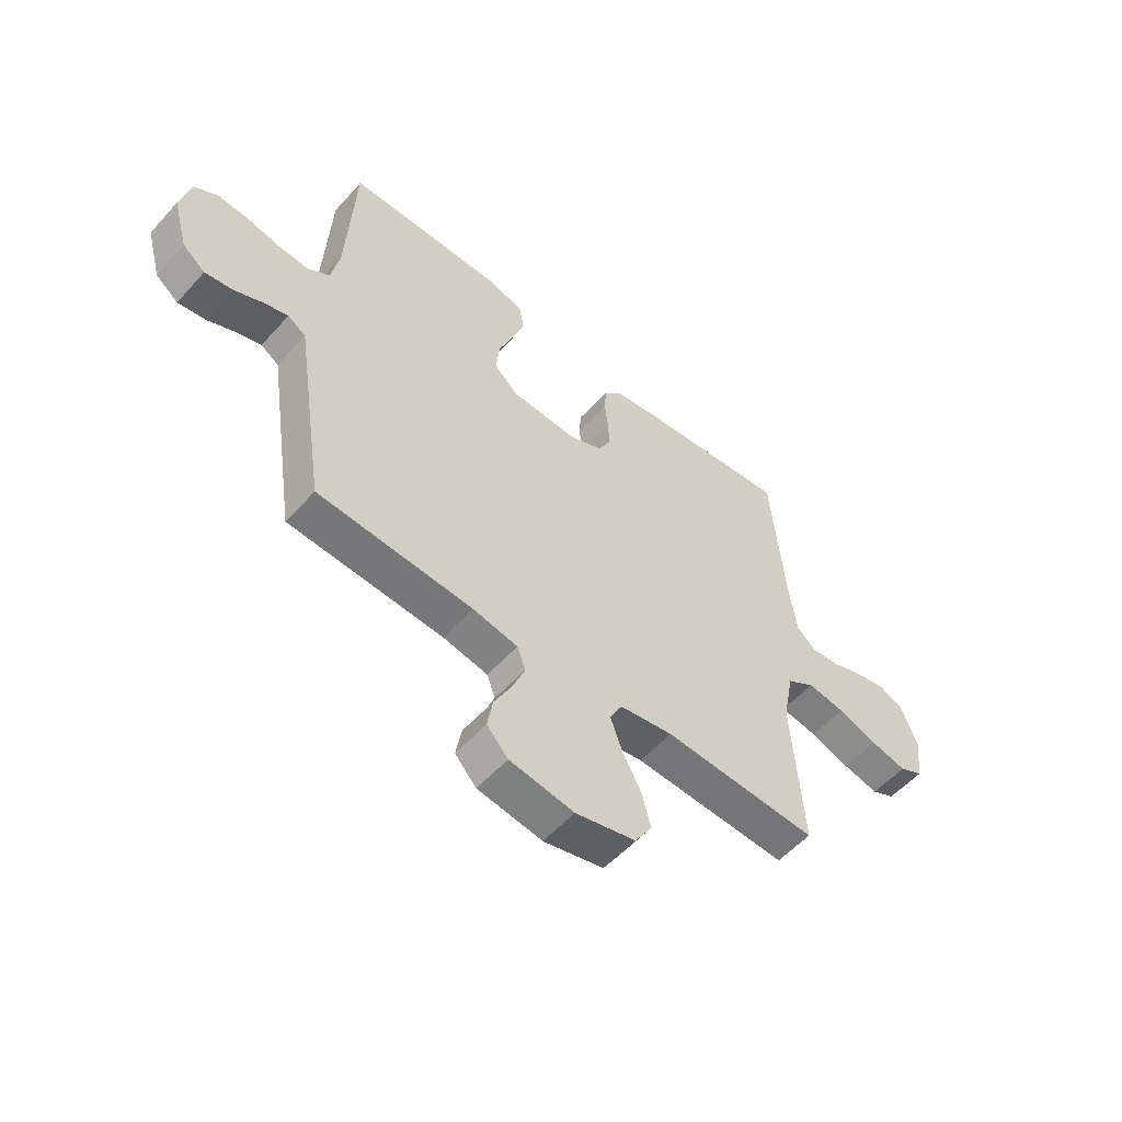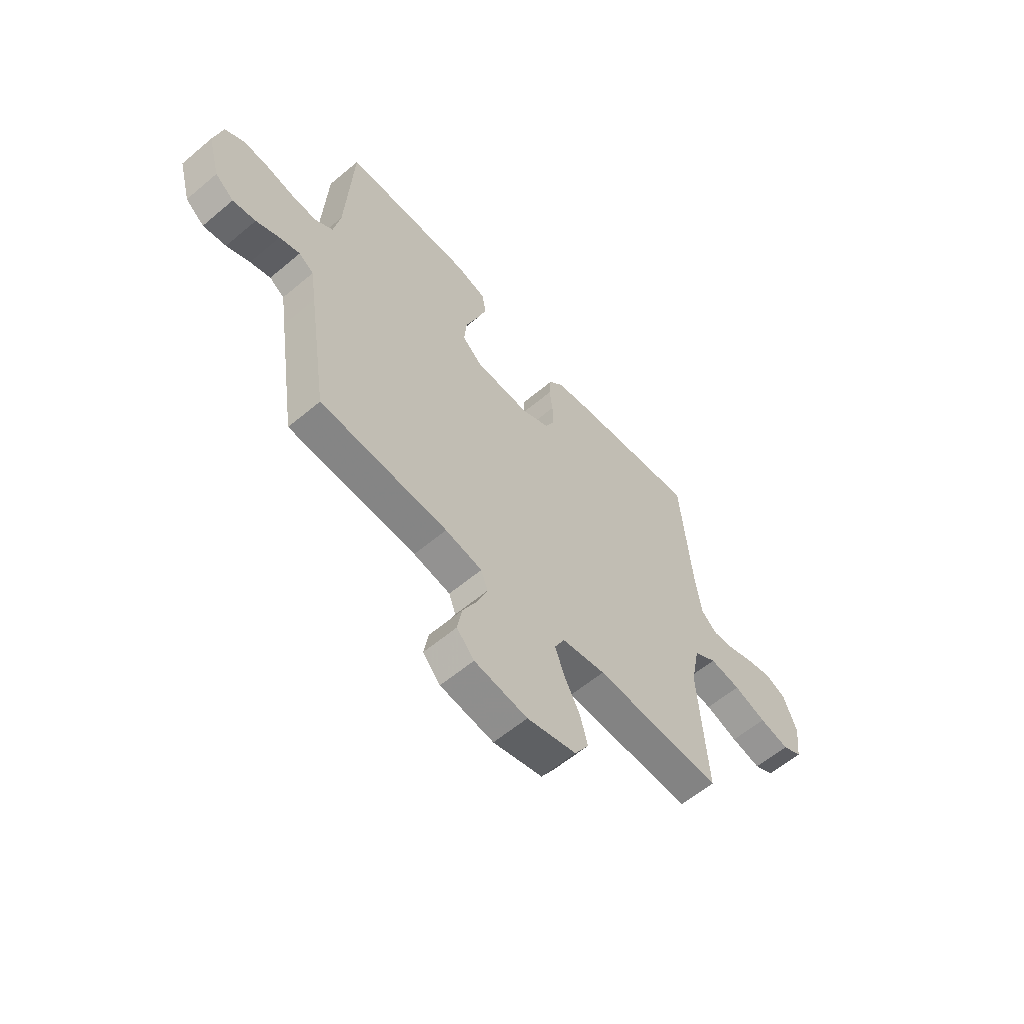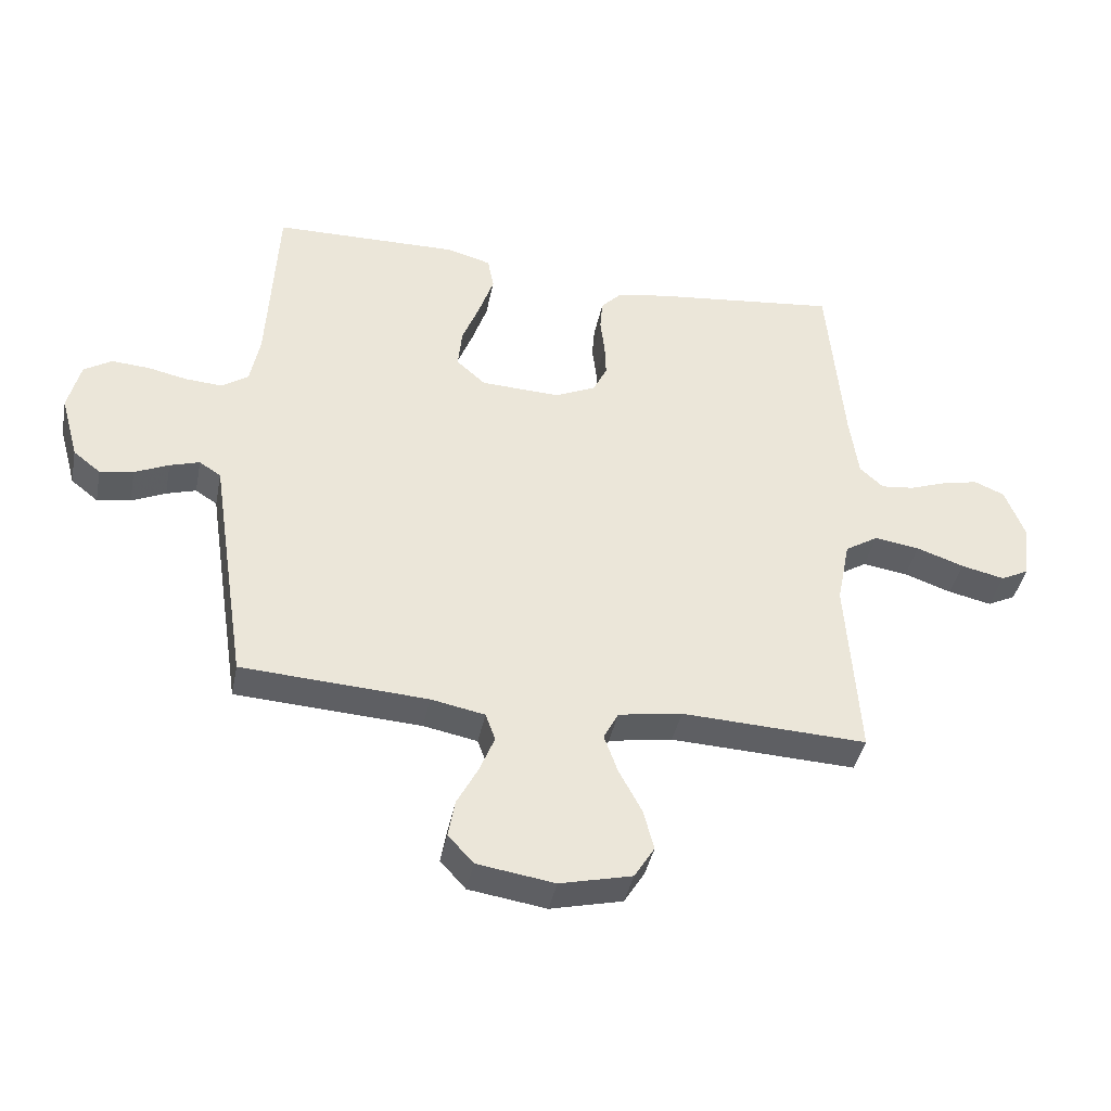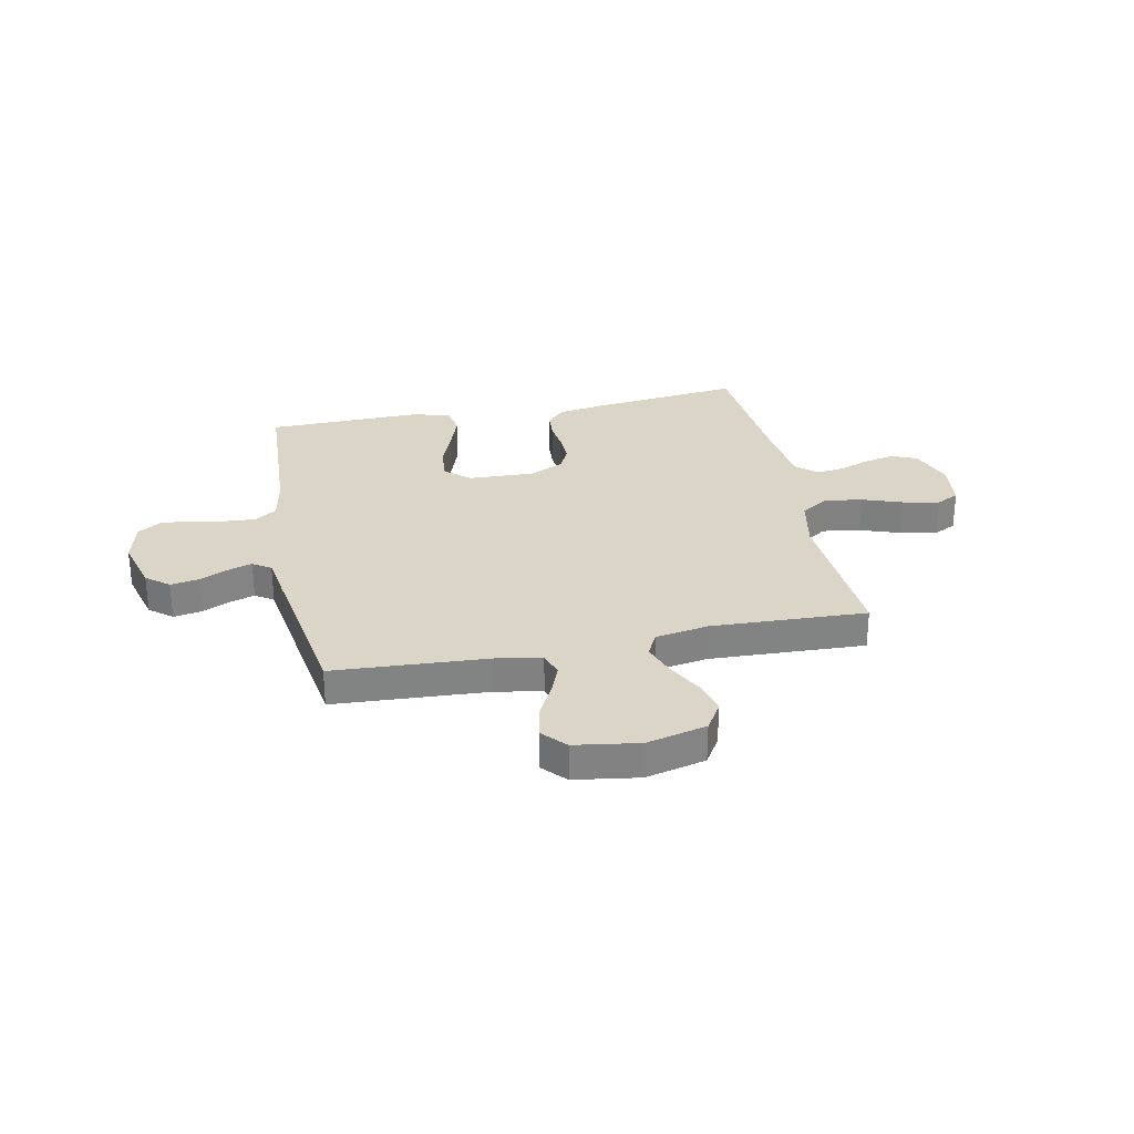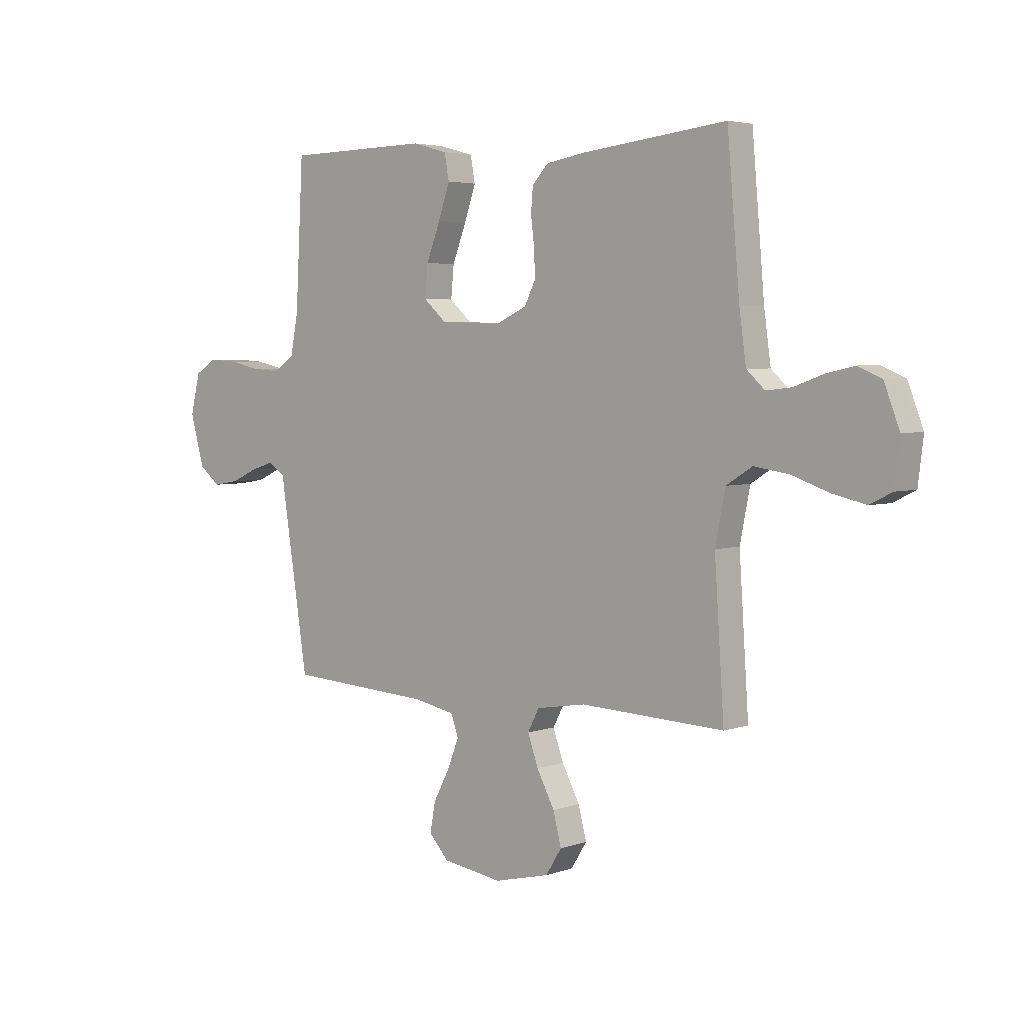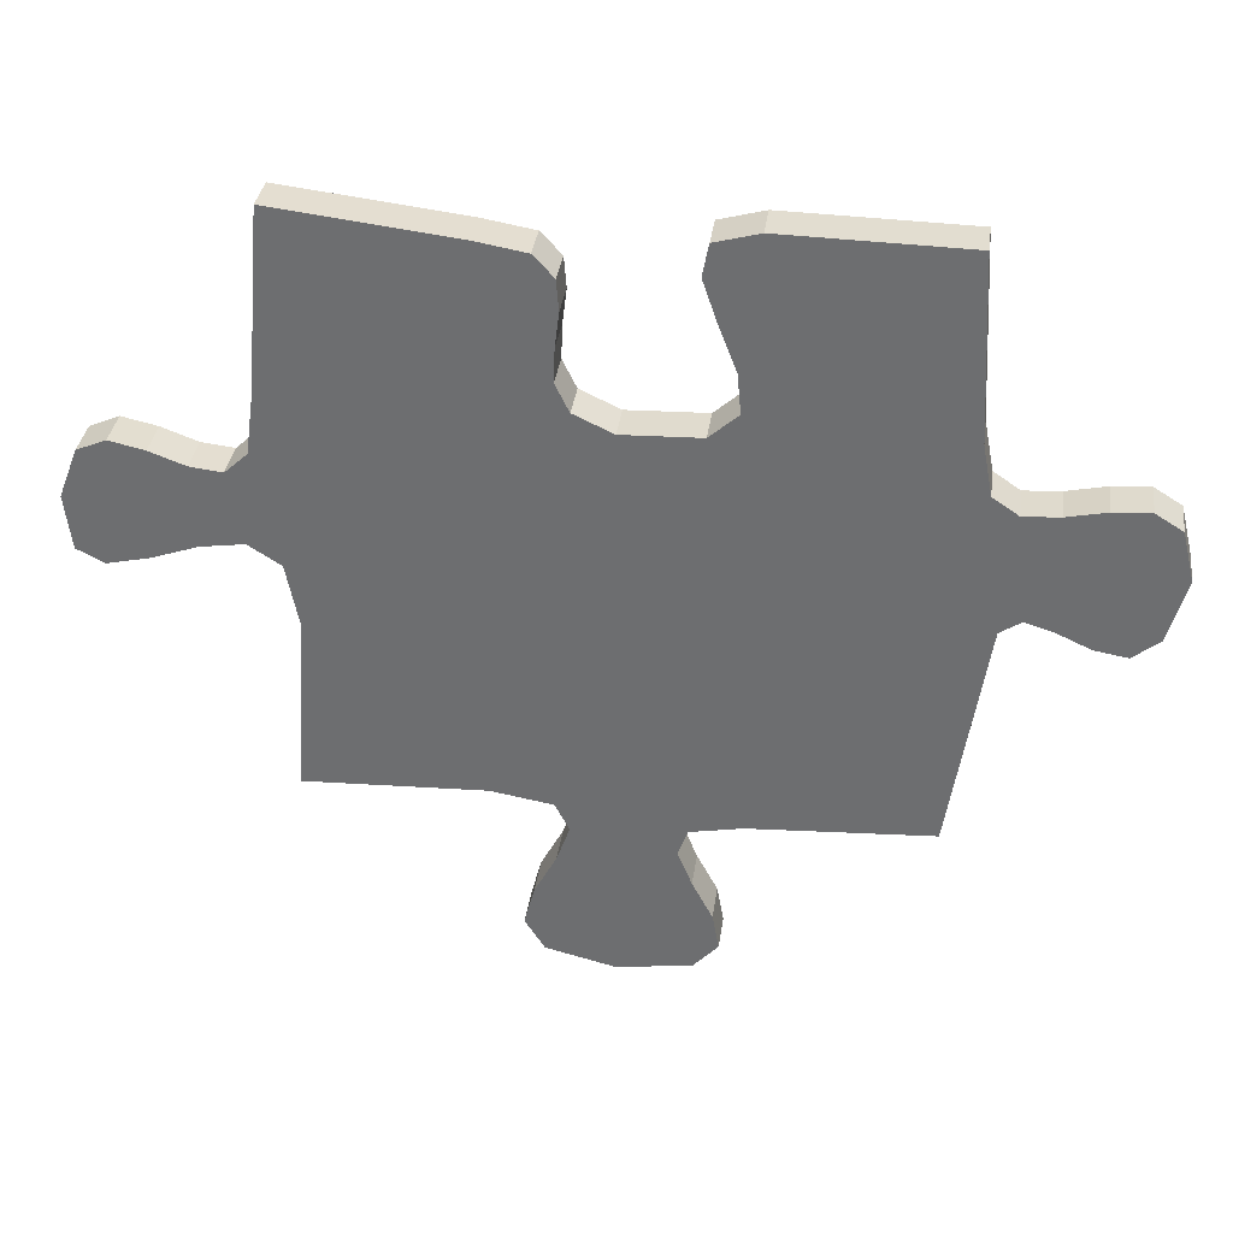
<metadata>
{"format":"obj","ext":"obj","renderer":"f3d","projection":"perspective","resolution":1024,"background":"white","views":[{"elev":-55.2,"azim":138.9,"up":"+Z"},{"elev":-59.3,"azim":130.9,"up":"+Z"},{"elev":-40.7,"azim":168.8,"up":"+Z"},{"elev":29.5,"azim":168.5,"up":"+Y"},{"elev":4.0,"azim":-138.8,"up":"+Z"},{"elev":34.7,"azim":7.9,"up":"+Z"}]}
</metadata>
<code>
v 0.5 0.07 -0.5
v 0.2 0.07 -0.518
v 0.113 0.07 -0.535
v 0.097 0.07 -0.579
v 0.121 0.07 -0.639
v 0.155 0.07 -0.704
v 0.166 0.07 -0.765
v 0.125 0.07 -0.81
v 0 0.07 -0.829
v -0.116 0.07 -0.801
v -0.149 0.07 -0.748
v -0.132 0.07 -0.682
v -0.095 0.07 -0.612
v -0.073 0.07 -0.55
v -0.097 0.07 -0.504
v -0.2 0.07 -0.487
v -0.5 0.07 -0.5
v -0.48 0.07 -0.2
v -0.501 0.07 -0.094
v -0.555 0.07 -0.06
v -0.628 0.07 -0.071
v -0.705 0.07 -0.098
v -0.775 0.07 -0.114
v -0.821 0.07 -0.091
v -0.832 0.07 0
v -0.8 0.07 0.083
v -0.751 0.07 0.104
v -0.692 0.07 0.091
v -0.632 0.07 0.069
v -0.578 0.07 0.063
v -0.54 0.07 0.098
v -0.526 0.07 0.2
v -0.5 0.07 0.5
v -0.2 0.07 0.466
v -0.117 0.07 0.452
v -0.083 0.07 0.416
v -0.079 0.07 0.365
v -0.086 0.07 0.308
v -0.088 0.07 0.252
v -0.065 0.07 0.205
v 0 0.07 0.175
v 0.129 0.07 0.18
v 0.176 0.07 0.222
v 0.17 0.07 0.287
v 0.141 0.07 0.362
v 0.117 0.07 0.432
v 0.127 0.07 0.485
v 0.2 0.07 0.505
v 0.5 0.07 0.5
v 0.516 0.07 0.2
v 0.532 0.07 0.117
v 0.575 0.07 0.088
v 0.634 0.07 0.092
v 0.699 0.07 0.106
v 0.759 0.07 0.11
v 0.804 0.07 0.082
v 0.824 0.07 0
v 0.795 0.07 -0.105
v 0.751 0.07 -0.14
v 0.697 0.07 -0.131
v 0.642 0.07 -0.106
v 0.594 0.07 -0.091
v 0.559 0.07 -0.114
v 0.546 0.07 -0.2
v 0.5 0 -0.5
v 0.2 0 -0.518
v 0.113 0 -0.535
v 0.097 0 -0.579
v 0.121 0 -0.639
v 0.155 0 -0.704
v 0.166 0 -0.765
v 0.125 0 -0.81
v 0 0 -0.829
v -0.116 0 -0.801
v -0.149 0 -0.748
v -0.132 0 -0.682
v -0.095 0 -0.612
v -0.073 0 -0.55
v -0.097 0 -0.504
v -0.2 0 -0.487
v -0.5 0 -0.5
v -0.48 0 -0.2
v -0.501 0 -0.094
v -0.555 0 -0.06
v -0.628 0 -0.071
v -0.705 0 -0.098
v -0.775 0 -0.114
v -0.821 0 -0.091
v -0.832 0 0
v -0.8 0 0.083
v -0.751 0 0.104
v -0.692 0 0.091
v -0.632 0 0.069
v -0.578 0 0.063
v -0.54 0 0.098
v -0.526 0 0.2
v -0.5 0 0.5
v -0.2 0 0.466
v -0.117 0 0.452
v -0.083 0 0.416
v -0.079 0 0.365
v -0.086 0 0.308
v -0.088 0 0.252
v -0.065 0 0.205
v 0 0 0.175
v 0.129 0 0.18
v 0.176 0 0.222
v 0.17 0 0.287
v 0.141 0 0.362
v 0.117 0 0.432
v 0.127 0 0.485
v 0.2 0 0.505
v 0.5 0 0.5
v 0.516 0 0.2
v 0.532 0 0.117
v 0.575 0 0.088
v 0.634 0 0.092
v 0.699 0 0.106
v 0.759 0 0.11
v 0.804 0 0.082
v 0.824 0 0
v 0.795 0 -0.105
v 0.751 0 -0.14
v 0.697 0 -0.131
v 0.642 0 -0.106
v 0.594 0 -0.091
v 0.559 0 -0.114
v 0.546 0 -0.2
f 63 64 1 2
f 59 60 61
f 58 59 61
f 57 58 61
f 56 57 61
f 55 56 61
f 54 55 61
f 53 54 61
f 52 53 61 62
f 51 52 62 63
f 48 49 50
f 47 48 50
f 46 47 50
f 45 46 50
f 44 45 50
f 50 51 63
f 44 50 63
f 43 44 63
f 36 37 38
f 35 36 38
f 34 35 38
f 33 34 38
f 32 33 38
f 31 32 38 39
f 30 31 39 40
f 27 28 29
f 26 27 29
f 25 26 29
f 24 25 29
f 23 24 29
f 22 23 29
f 21 22 29
f 20 21 29 30
f 30 40 41
f 20 30 41
f 19 20 41
f 16 17 18
f 19 41 42
f 18 19 42
f 16 18 42
f 15 16 42
f 11 12 13
f 10 11 13
f 9 10 13
f 8 9 13
f 7 8 13
f 6 7 13
f 5 6 13
f 4 5 13 14
f 63 2 3
f 43 63 3
f 42 43 3
f 15 42 3
f 14 15 3
f 3 4 14
f 66 65 128 127
f 125 124 123
f 125 123 122
f 125 122 121
f 125 121 120
f 125 120 119
f 125 119 118
f 125 118 117
f 126 125 117 116
f 127 126 116 115
f 114 113 112
f 114 112 111
f 114 111 110
f 114 110 109
f 114 109 108
f 127 115 114
f 127 114 108
f 127 108 107
f 102 101 100
f 102 100 99
f 102 99 98
f 102 98 97
f 102 97 96
f 103 102 96 95
f 104 103 95 94
f 93 92 91
f 93 91 90
f 93 90 89
f 93 89 88
f 93 88 87
f 93 87 86
f 93 86 85
f 94 93 85 84
f 105 104 94
f 105 94 84
f 105 84 83
f 82 81 80
f 106 105 83
f 106 83 82
f 106 82 80
f 106 80 79
f 77 76 75
f 77 75 74
f 77 74 73
f 77 73 72
f 77 72 71
f 77 71 70
f 77 70 69
f 78 77 69 68
f 67 66 127
f 67 127 107
f 67 107 106
f 67 106 79
f 67 79 78
f 78 68 67
f 1 65 66 2
f 2 66 67 3
f 3 67 68 4
f 4 68 69 5
f 5 69 70 6
f 6 70 71 7
f 7 71 72 8
f 8 72 73 9
f 9 73 74 10
f 10 74 75 11
f 11 75 76 12
f 12 76 77 13
f 13 77 78 14
f 14 78 79 15
f 15 79 80 16
f 16 80 81 17
f 17 81 82 18
f 18 82 83 19
f 19 83 84 20
f 20 84 85 21
f 21 85 86 22
f 22 86 87 23
f 23 87 88 24
f 24 88 89 25
f 25 89 90 26
f 26 90 91 27
f 27 91 92 28
f 28 92 93 29
f 29 93 94 30
f 30 94 95 31
f 31 95 96 32
f 32 96 97 33
f 33 97 98 34
f 34 98 99 35
f 35 99 100 36
f 36 100 101 37
f 37 101 102 38
f 38 102 103 39
f 39 103 104 40
f 40 104 105 41
f 41 105 106 42
f 42 106 107 43
f 43 107 108 44
f 44 108 109 45
f 45 109 110 46
f 46 110 111 47
f 47 111 112 48
f 48 112 113 49
f 49 113 114 50
f 50 114 115 51
f 51 115 116 52
f 52 116 117 53
f 53 117 118 54
f 54 118 119 55
f 55 119 120 56
f 56 120 121 57
f 57 121 122 58
f 58 122 123 59
f 59 123 124 60
f 60 124 125 61
f 61 125 126 62
f 62 126 127 63
f 63 127 128 64
f 64 128 65 1

</code>
